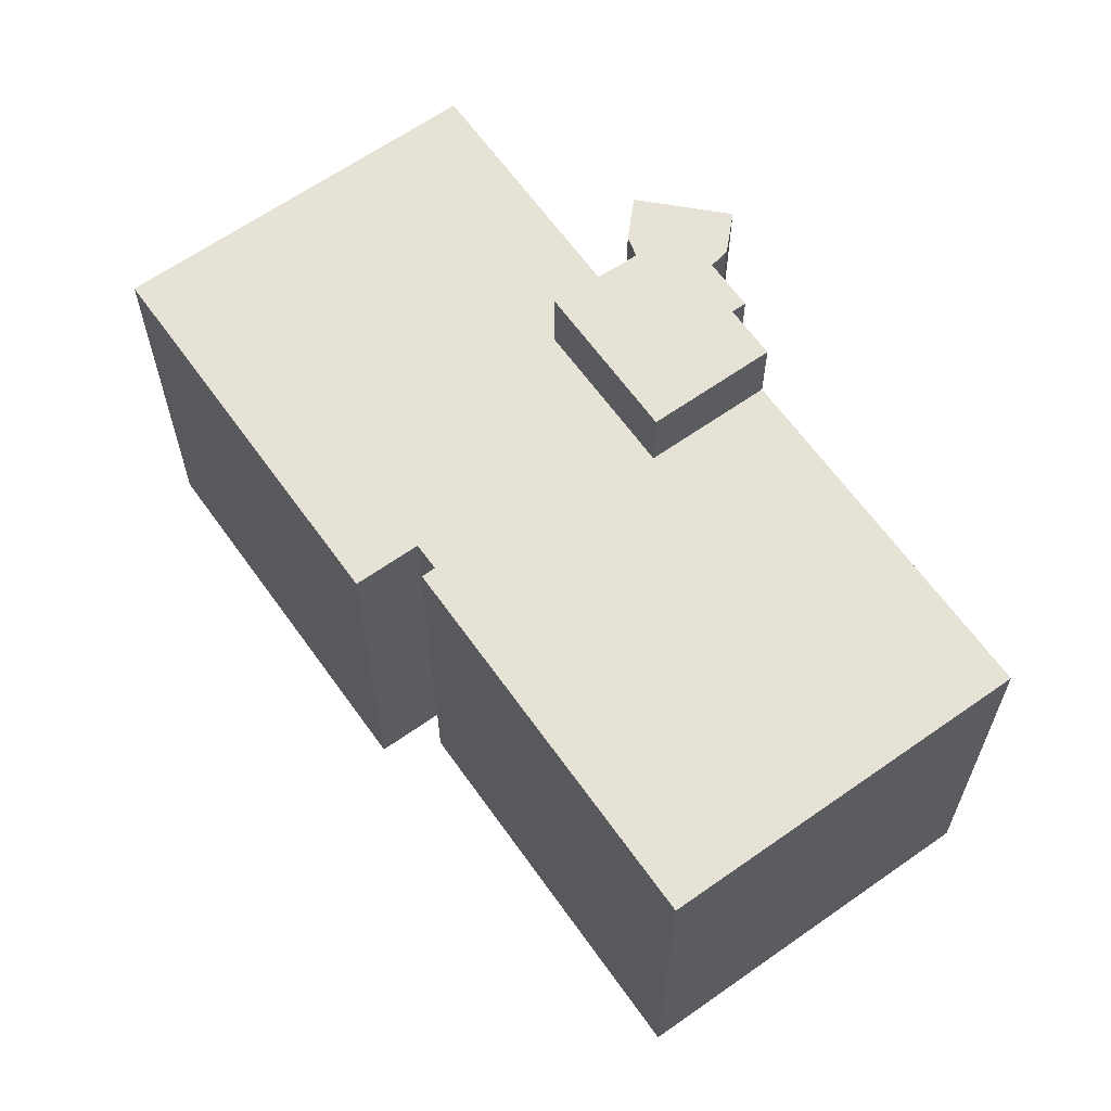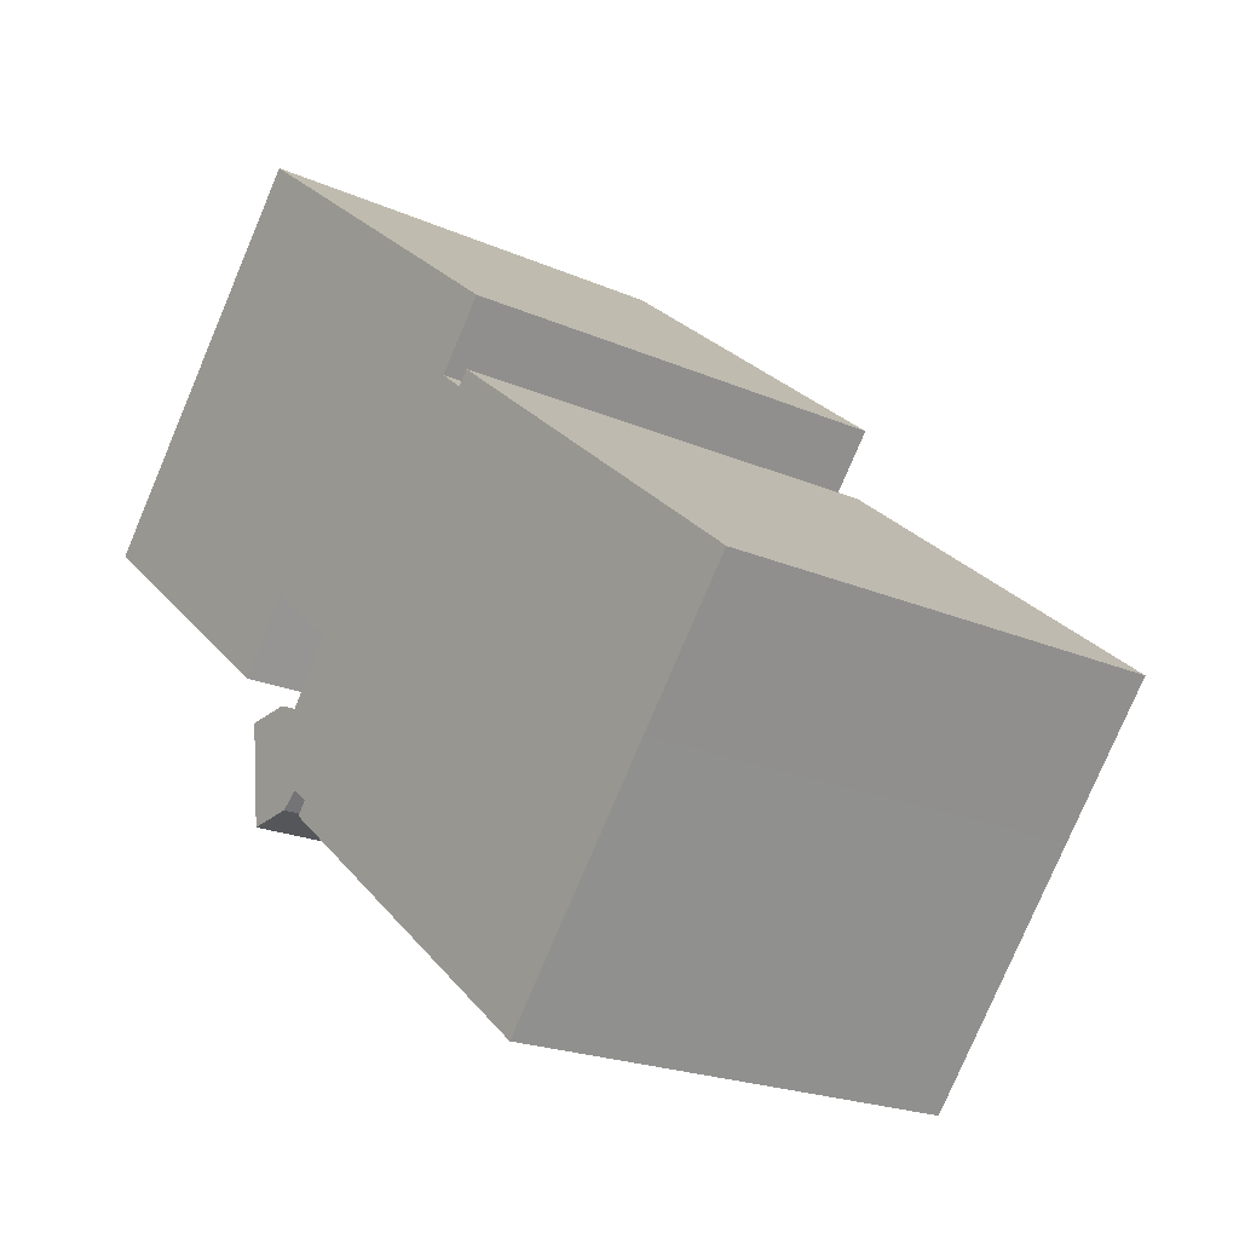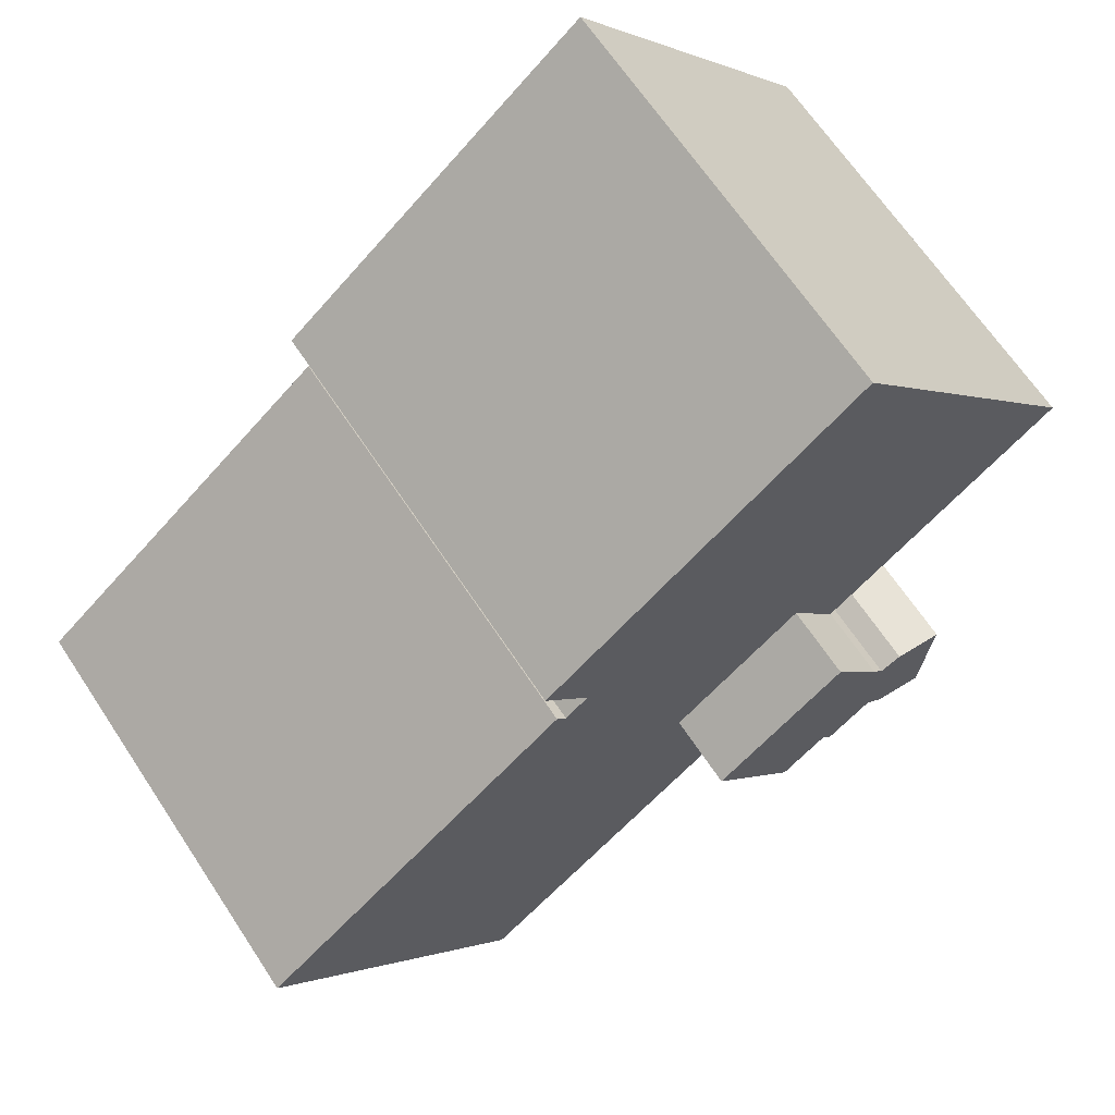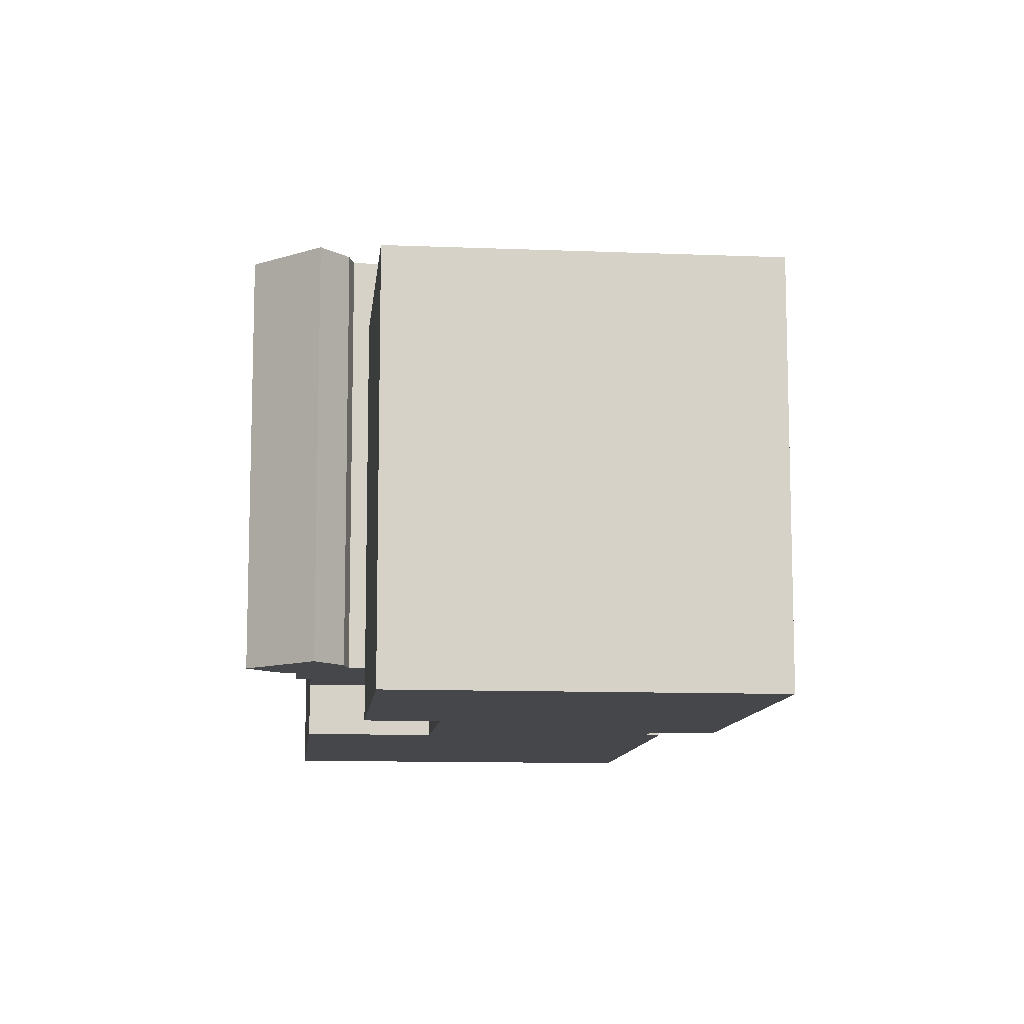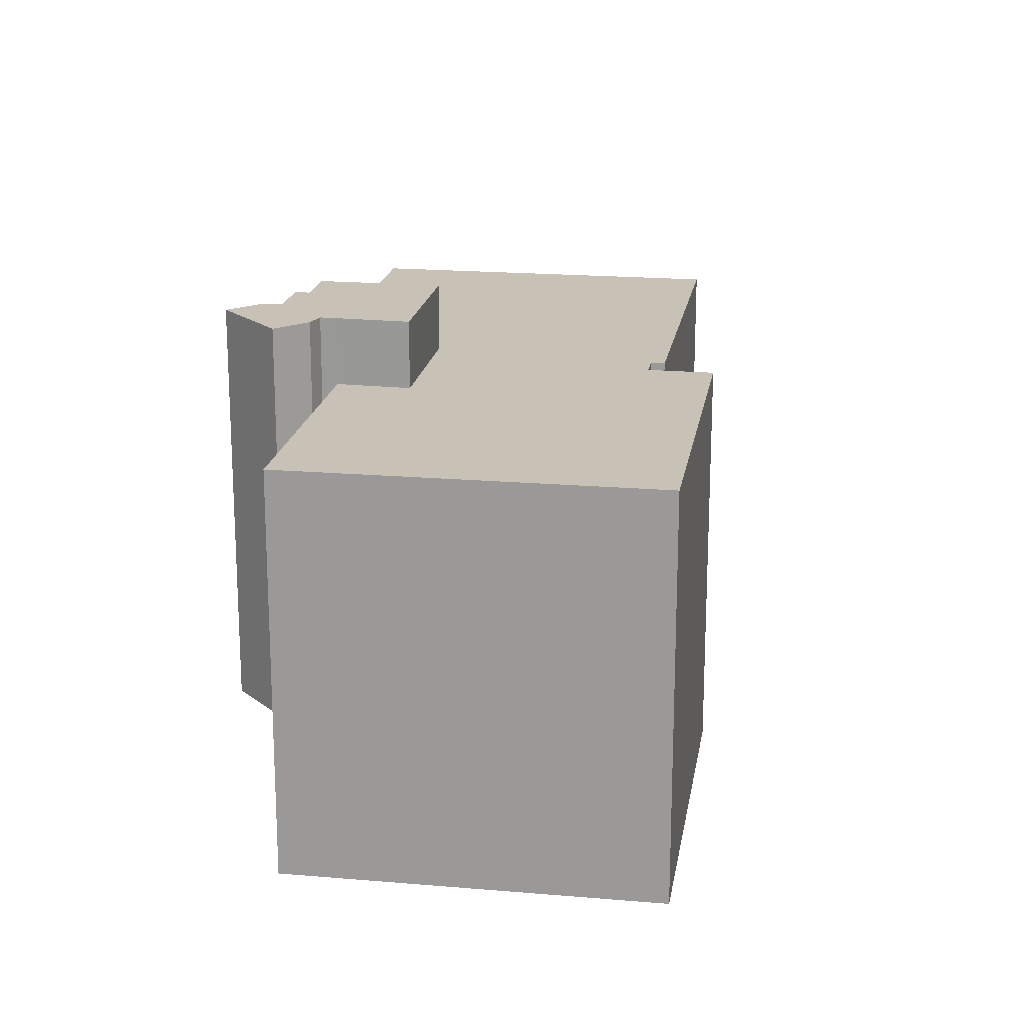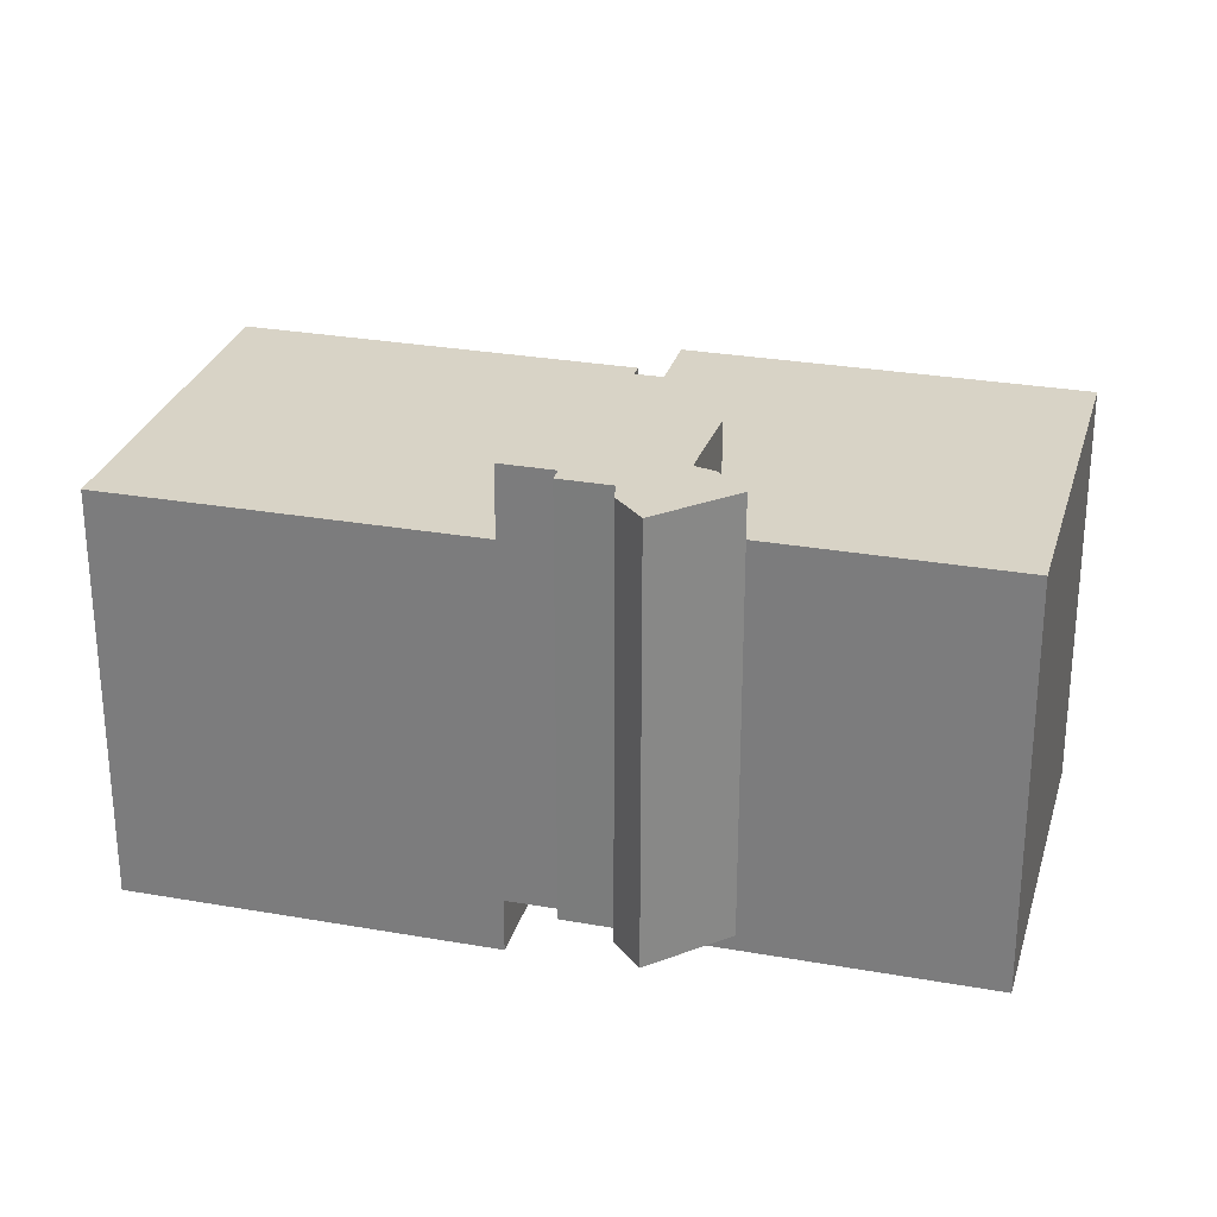
<metadata>
{"format":"obj","ext":"obj","renderer":"f3d","projection":"perspective","resolution":1024,"background":"white","views":[{"elev":63.8,"azim":93.6,"up":"+Y"},{"elev":-21.0,"azim":51.7,"up":"+Z"},{"elev":65.7,"azim":146.6,"up":"+Z"},{"elev":-10.7,"azim":-56.8,"up":"+Y"},{"elev":19.0,"azim":-41.8,"up":"+Y"},{"elev":28.2,"azim":-126.0,"up":"+Y"}]}
</metadata>
<code>
v  11.43 3.104e-16 -5.07
v  13.25 8.328e-16 -13.6
v  16.69 5.728e-16 -9.355
v  9.495 4.69e-16 -7.659
v  12.5 7.955e-16 -12.99
v  9.066 5.025e-16 -8.207
v  11.47 7.446e-16 -12.16
v  11.06 7.751e-16 -12.66
v  8.228 4.796e-16 -7.833
v  9.334 6.902e-16 -11.27
v  6.381 4.891e-16 -7.988
v  8.665 7.253e-16 -11.84
v  6.828 7.366e-16 -12.03
v  9.495 -2.25 -7.659
v  11.43 -2.25 -5.07
v  0 -2.25 -1.378e-16
v  22.98 -2.25 1.937
v  10.07 -2.25 12.43
v  21.16 -2.25 -0.2972
v  16.69 -2.25 -9.355
v  22.1 -2.25 -1.059
v  35.44 -2.25 -11.02
v  22.49 -2.25 -0.5819
v  13.25 -2.25 -13.6
v  31.67 -2.25 -15.68
v  25.38 -2.25 -23.44
v  8.229 18.04 -7.833
v  6.829 18.04 -12.03
v  6.382 18.04 -7.989
v  9.066 18.04 -8.207
v  16.69 18.04 -9.356
v  9.495 18.04 -7.659
v  11.43 18.04 -5.071
v  9.334 18.04 -11.27
v  11.47 18.04 -12.16
v  12.5 18.04 -12.99
v  13.25 18.04 -13.6
v  11.06 18.04 -12.66
v  8.665 18.04 -11.84
v  10.07 15.1 12.43
v  9.495 15.1 -7.659
v  0.0003695 15.1 -0.0005495
v  11.43 15.1 -5.07
v  16.69 15.1 -9.355
v  22.98 15.1 1.937
v  21.16 15.1 -0.2977
v  25.38 15.1 -23.44
v  13.25 15.1 -13.6
v  31.67 15.1 -15.68
v  22.1 15.1 -1.06
v  22.49 15.1 -0.5825
v  35.44 15.1 -11.03
g defaultobject
f 1 2 3
f 2 1 4
f 2 4 5
f 5 4 6
f 5 6 7
f 7 6 8
f 8 6 9
f 8 9 10
f 10 9 11
f 10 11 12
f 12 11 13
f 14 15 16
f 16 17 18
f 17 16 15
f 17 15 19
f 19 15 20
f 19 20 21
f 21 22 23
f 22 21 20
f 22 20 24
f 22 24 25
f 25 24 26
f 27 28 29
f 28 27 30
f 31 32 33
f 32 31 30
f 30 31 34
f 30 34 28
f 34 31 35
f 35 31 36
f 36 31 37
f 38 34 35
f 39 28 34
f 40 41 42
f 41 40 43
f 43 40 44
f 45 46 40
f 44 47 48
f 47 44 49
f 49 44 40
f 49 40 46
f 49 46 50
f 49 50 51
f 49 51 52
f 33 4 1
f 4 33 32
f 3 33 1
f 33 3 31
f 2 31 3
f 31 2 37
f 36 2 5
f 2 36 37
f 35 5 7
f 5 35 36
f 8 35 7
f 35 8 38
f 34 8 10
f 8 34 38
f 12 34 10
f 34 12 39
f 28 12 13
f 12 28 39
f 29 13 11
f 13 29 28
f 9 29 11
f 29 9 27
f 6 27 9
f 27 6 30
f 32 6 4
f 6 32 30
f 42 14 16
f 14 42 41
f 40 16 18
f 16 40 42
f 17 40 18
f 40 17 45
f 19 45 17
f 45 19 46
f 21 46 19
f 46 21 50
f 51 21 23
f 21 51 50
f 22 51 23
f 51 22 52
f 25 52 22
f 52 25 49
f 26 49 25
f 49 26 47
f 48 26 24
f 26 48 47
f 44 24 20
f 24 44 48
f 43 20 15
f 20 43 44
f 14 43 15
f 43 14 41

</code>
